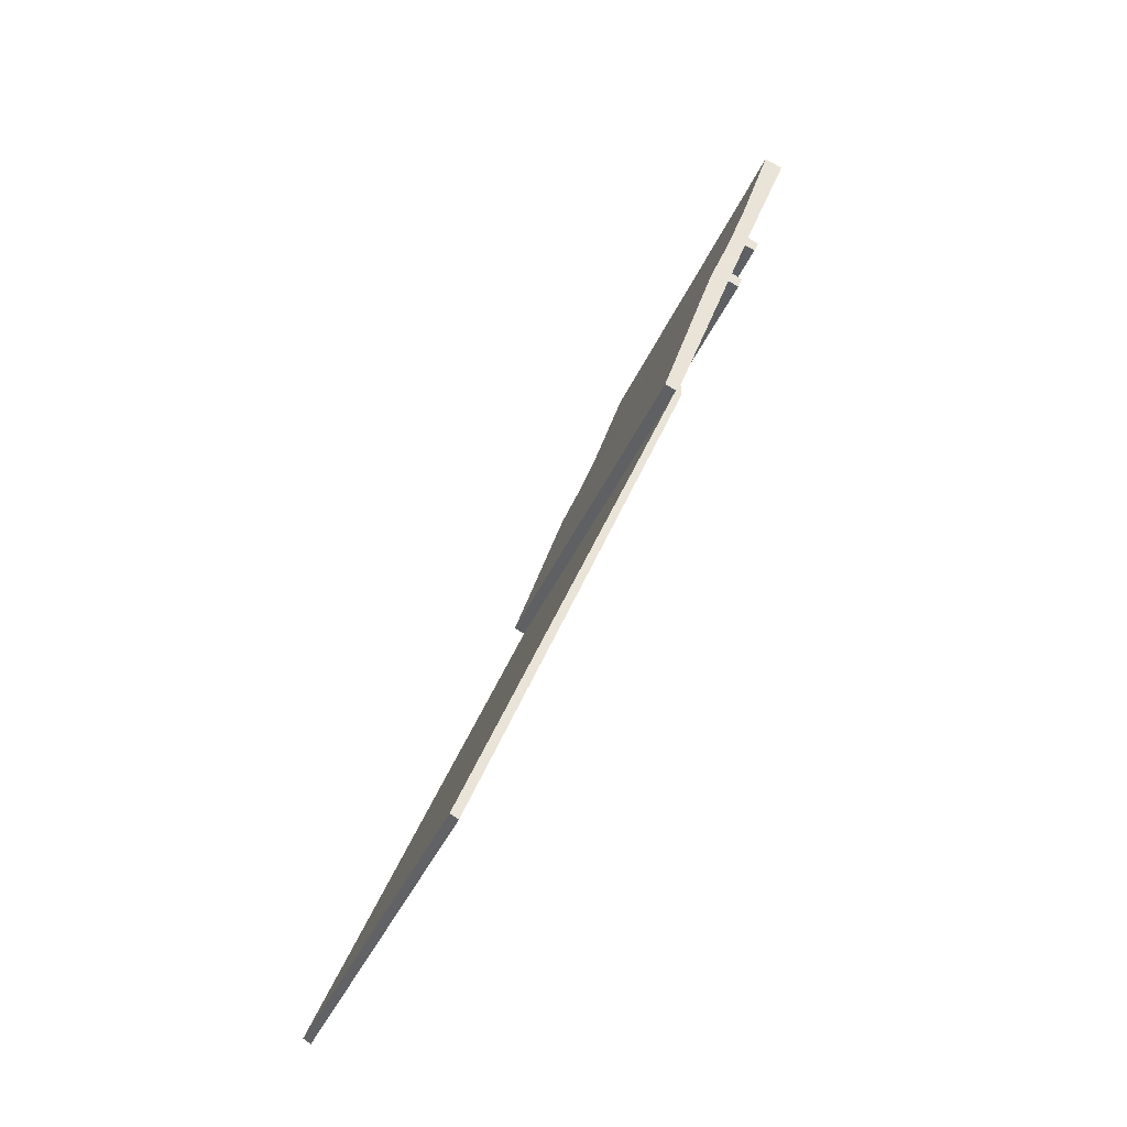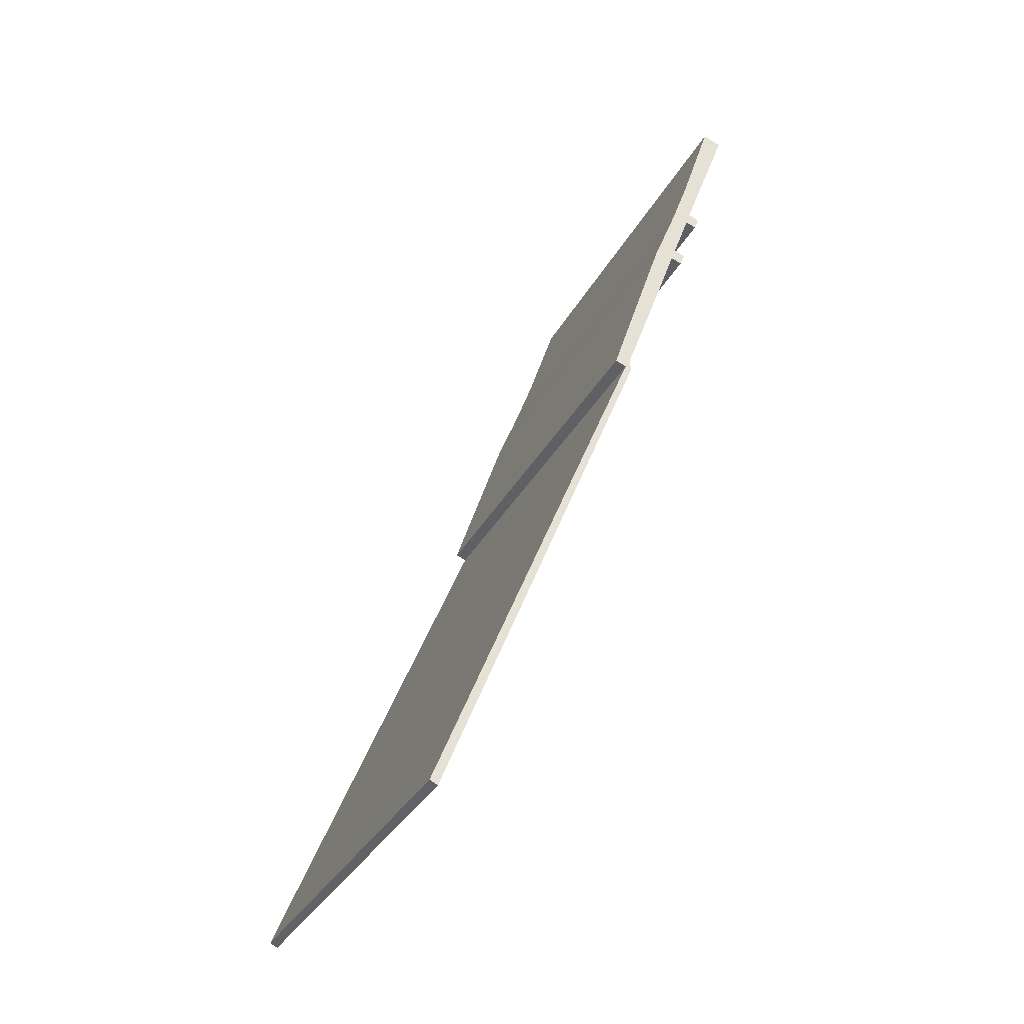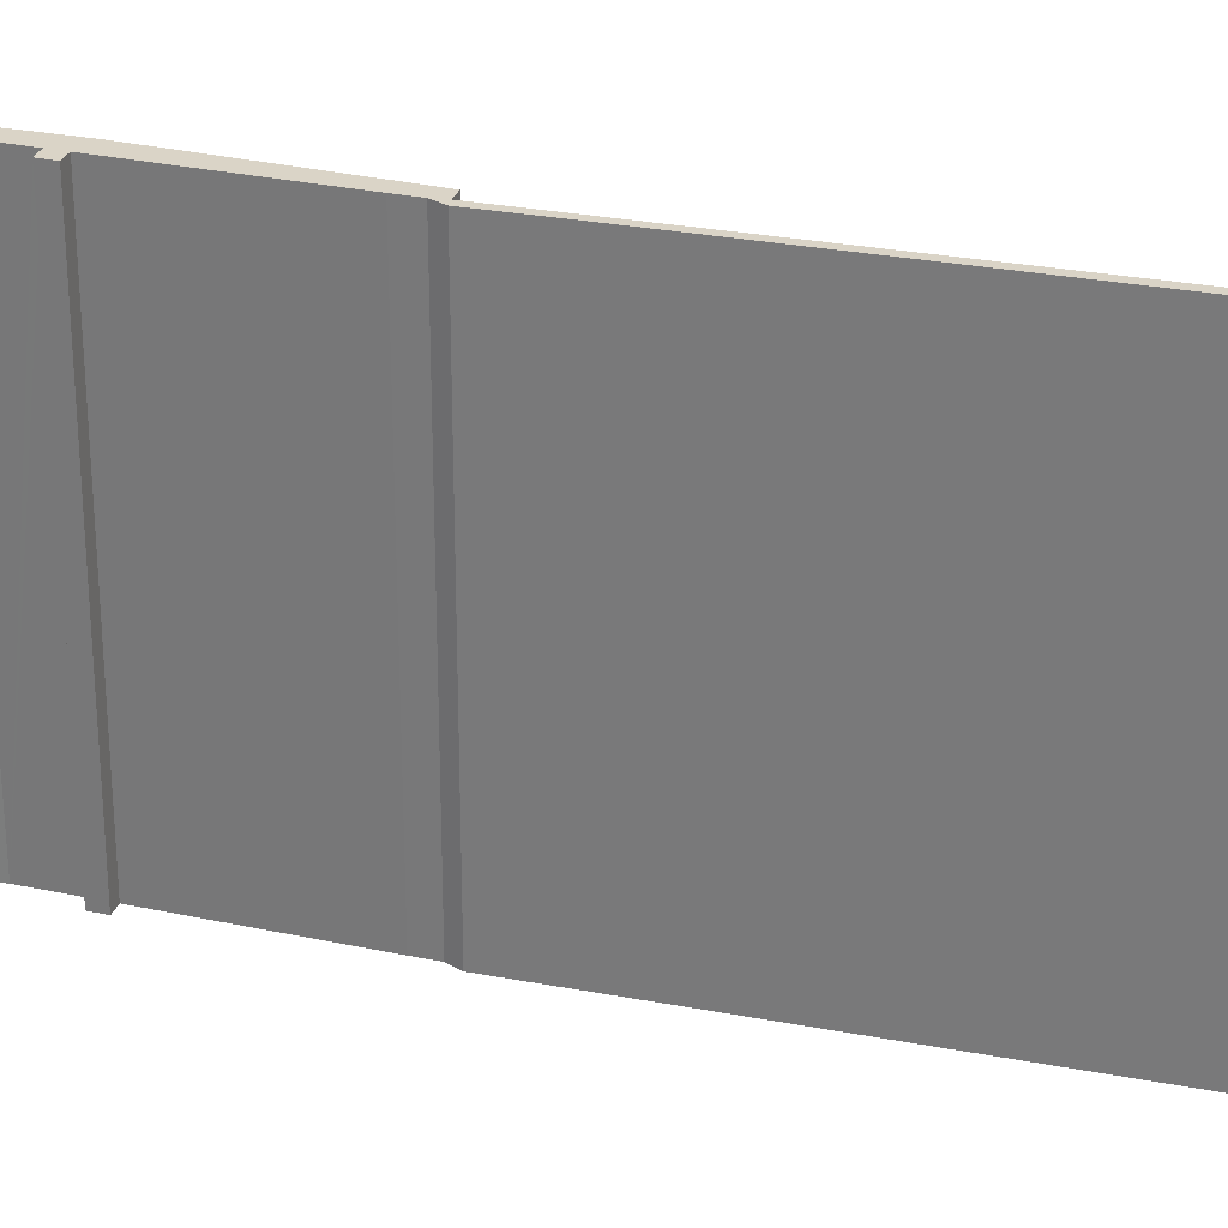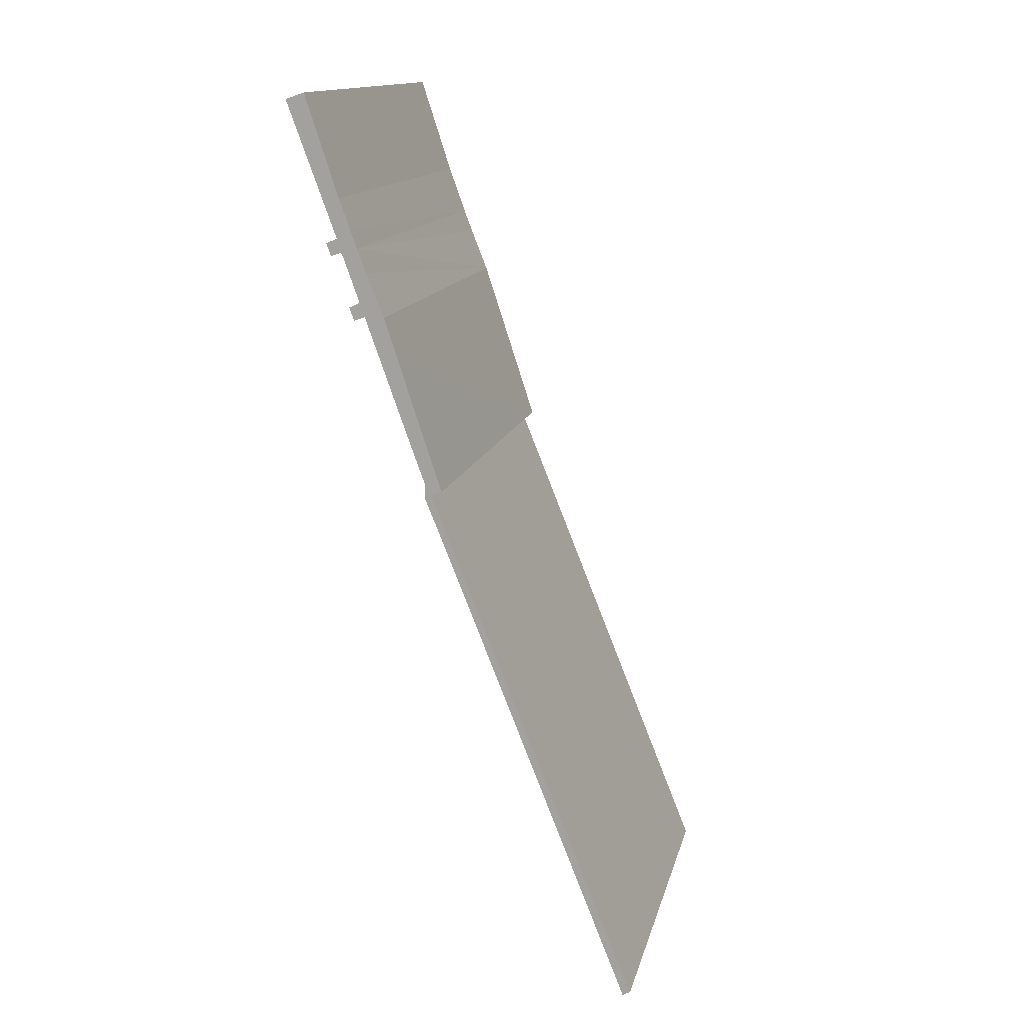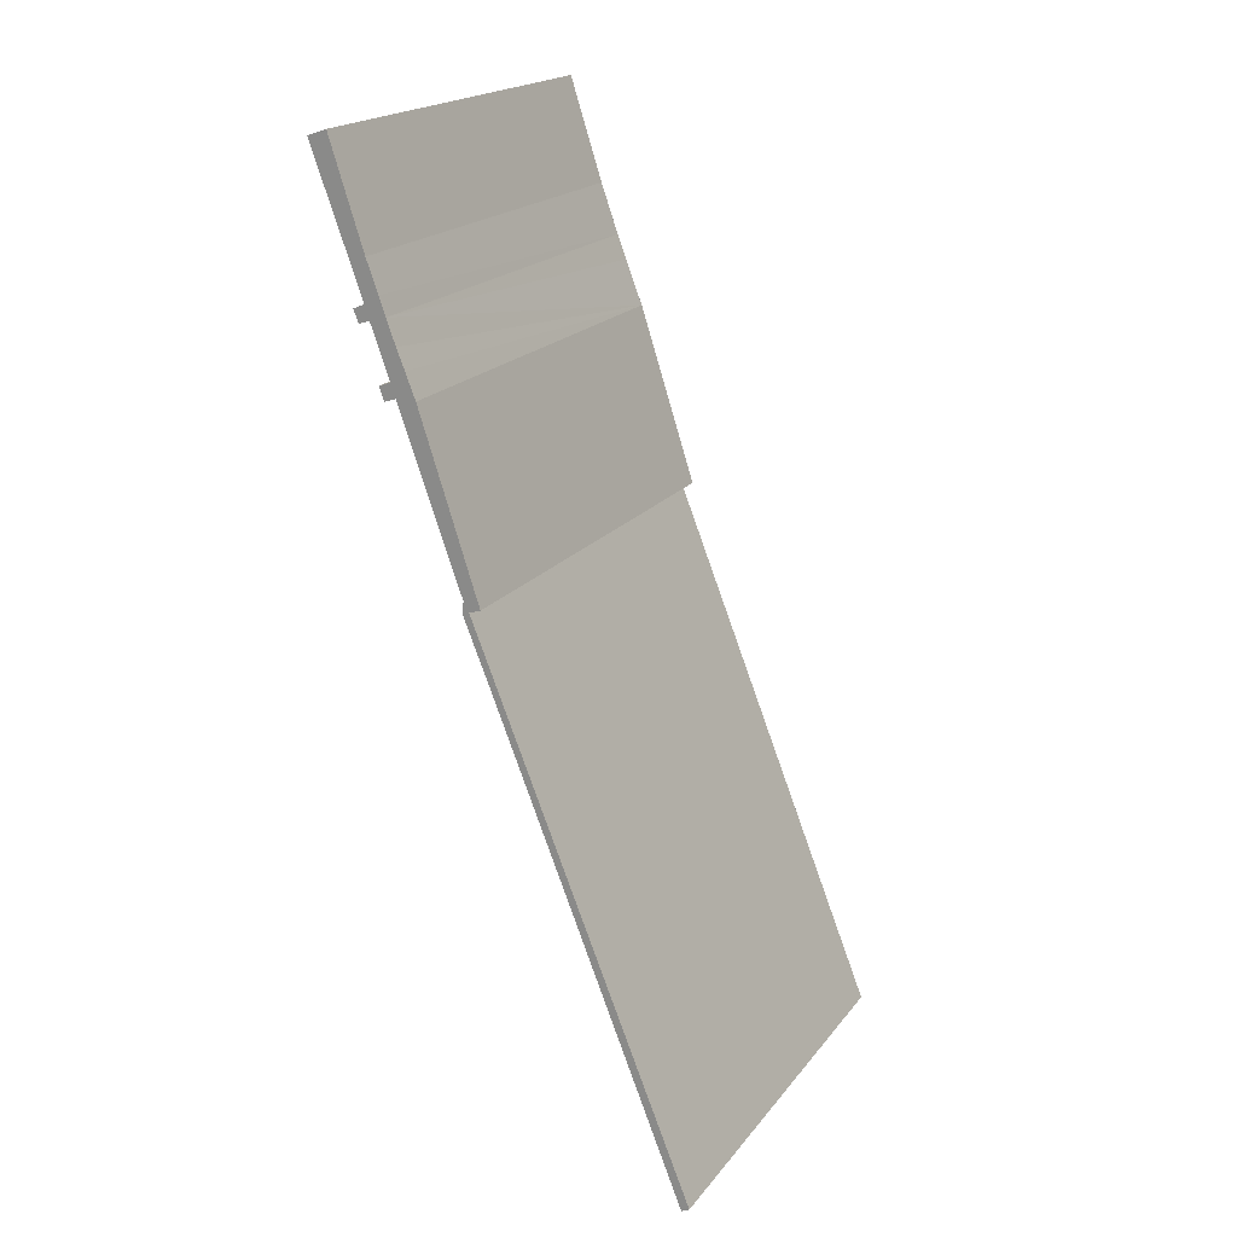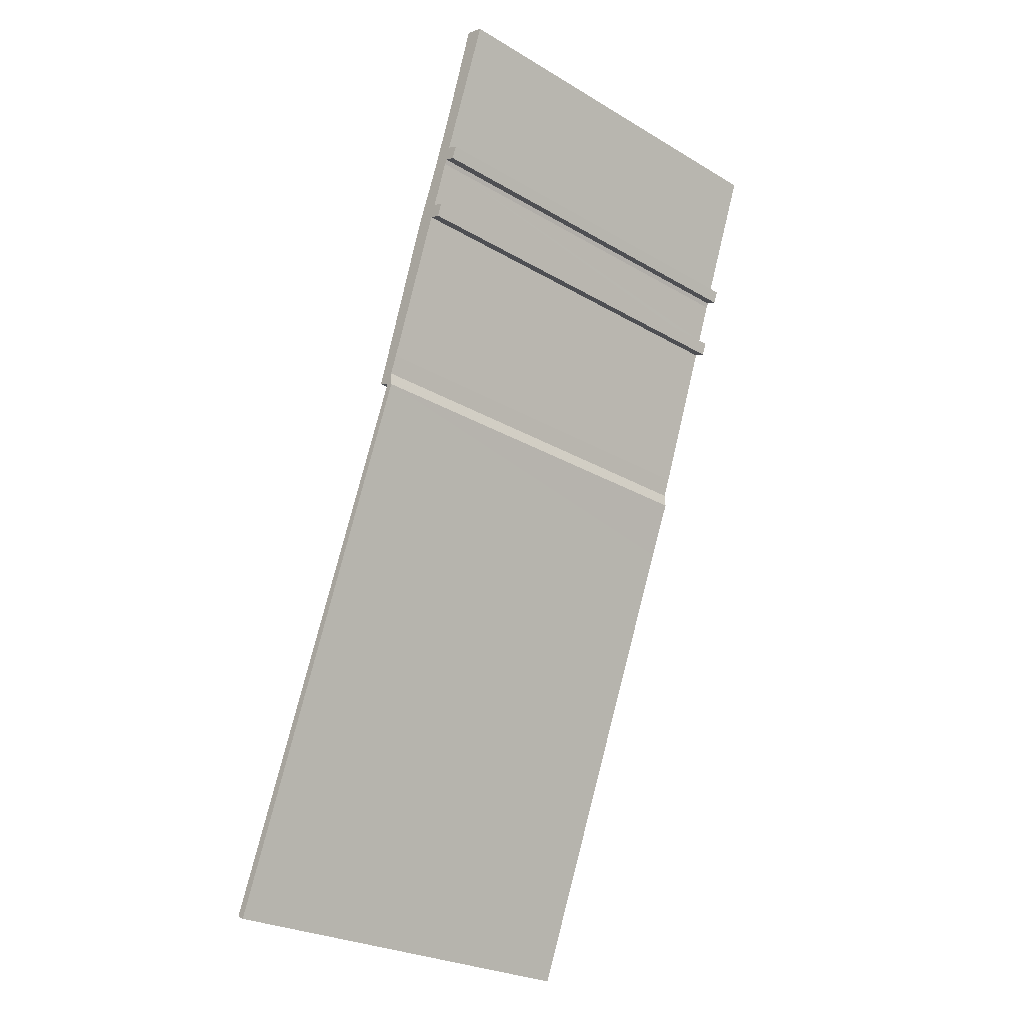
<metadata>
{"format":"obj","ext":"obj","renderer":"f3d","projection":"perspective","resolution":1024,"background":"white","views":[{"elev":-38.9,"azim":-21.3,"up":"+Z"},{"elev":-34.2,"azim":-25.1,"up":"+Z"},{"elev":28.9,"azim":127.6,"up":"+Y"},{"elev":14.4,"azim":-166.8,"up":"+Z"},{"elev":20.1,"azim":-153.1,"up":"+Z"},{"elev":-26.5,"azim":47.4,"up":"+Z"}]}
</metadata>
<code>
v  0 17.95 1.099e-15
v  4.519 17.95 10.38
v  0.334 17.95 -0.171
v  9.044 17.95 22.51
v  4.961 17.95 11.49
v  8.315 17.95 19.93
v  9.308 17.95 22.37
v  9.291 17.95 22.64
v  8.566 17.95 22.68
v  9.273 17.95 22.93
v  10.54 17.95 28.67
v  9.573 17.95 23.73
v  10.41 17.95 26.07
v  11.78 17.95 29.9
v  11.02 17.95 30.12
v  11.43 17.95 31.16
v  11.86 17.95 30.12
v  12.06 17.95 30.68
v  12.54 17.95 30.51
v  12.13 17.95 30.89
v  12.76 17.95 32.62
v  11.76 17.95 31.99
v  12.15 17.95 33.01
v  12.85 17.95 32.82
v  12.42 17.95 33.77
v  13.02 17.95 33.41
v  13.49 17.95 33.2
v  13.14 17.95 33.72
v  12.9 17.95 35.1
v  15.11 17.95 39.12
v  14.3 17.95 39.4
v  14.72 17.95 39.26
v  13.29 17.95 32.67
v  12.33 17.95 29.95
v  13.29 -2e-15 32.67
v  12.85 -2.01e-15 32.82
v  12.33 -1.834e-15 29.95
v  11.86 -1.844e-15 30.12
v  9.044 -1.378e-15 22.51
v  8.566 -1.389e-15 22.68
v  12.76 -1.998e-15 32.62
v  12.06 -1.879e-15 30.68
v  12.13 -1.891e-15 30.89
v  12.54 -1.868e-15 30.51
v  9.573 -1.453e-15 23.73
v  10.41 -1.597e-15 26.07
v  11.78 -1.831e-15 29.9
v  9.273 -1.404e-15 22.93
v  9.308 -1.37e-15 22.37
v  9.291 -1.386e-15 22.64
v  0.334 1.047e-17 -0.171
v  8.315 -1.22e-15 19.93
v  4.961 -7.037e-16 11.49
v  4.519 -6.356e-16 10.38
v  15.11 -2.395e-15 39.12
v  13.02 -2.046e-15 33.41
v  13.14 -2.065e-15 33.72
v  13.49 -2.033e-15 33.2
v  14.3 -2.412e-15 39.4
v  14.72 -2.404e-15 39.26
v  0 0 0
v  11.02 -1.844e-15 30.12
v  10.54 -1.756e-15 28.67
v  11.76 -1.959e-15 31.99
v  12.15 -2.021e-15 33.01
v  11.43 -1.908e-15 31.16
v  12.9 -2.149e-15 35.1
v  12.42 -2.068e-15 33.77
g defaultobject
f 1 2 3
f 2 1 4
f 2 4 5
f 5 4 6
f 6 4 7
f 7 4 8
f 8 4 9
f 8 9 10
f 10 9 11
f 10 11 12
f 12 11 13
f 13 11 14
f 14 11 15
f 14 15 16
f 14 16 17
f 17 16 18
f 17 18 19
f 18 16 20
f 20 16 21
f 21 16 22
f 21 22 23
f 21 23 24
f 24 23 25
f 24 25 26
f 24 26 27
f 26 25 28
f 28 25 29
f 28 29 30
f 30 29 31
f 30 31 32
f 27 33 24
f 19 34 17
f 35 24 33
f 24 35 36
f 37 17 34
f 17 37 38
f 39 9 4
f 9 39 40
f 36 21 24
f 21 36 41
f 41 20 21
f 20 41 18
f 18 41 42
f 42 41 43
f 44 34 19
f 34 44 37
f 38 14 17
f 14 38 13
f 13 38 12
f 12 38 45
f 45 38 46
f 46 38 47
f 45 10 12
f 10 45 48
f 48 8 10
f 8 48 7
f 7 48 49
f 49 48 50
f 49 6 7
f 6 49 5
f 5 49 2
f 2 49 3
f 3 49 51
f 51 49 52
f 51 52 53
f 51 53 54
f 55 28 30
f 28 55 26
f 26 55 56
f 56 55 57
f 58 33 27
f 33 58 35
f 42 19 18
f 19 42 44
f 59 32 31
f 32 59 30
f 30 59 55
f 55 59 60
f 51 1 3
f 1 51 61
f 61 4 1
f 4 61 39
f 40 11 9
f 11 40 15
f 15 40 62
f 62 40 63
f 62 16 15
f 16 62 22
f 22 62 23
f 23 62 64
f 23 64 65
f 64 62 66
f 65 25 23
f 25 65 29
f 29 65 67
f 67 65 68
f 67 31 29
f 31 67 59
f 56 27 26
f 27 56 58
f 67 60 59
f 60 67 55
f 55 67 57
f 57 67 68
f 57 68 56
f 56 68 65
f 56 65 58
f 58 65 36
f 36 65 41
f 41 65 64
f 41 64 43
f 43 64 66
f 43 66 62
f 43 62 42
f 42 62 44
f 44 62 38
f 38 62 47
f 47 62 46
f 46 62 63
f 46 63 40
f 46 40 45
f 45 40 48
f 48 40 50
f 50 40 39
f 50 39 49
f 49 39 61
f 49 61 52
f 52 61 53
f 53 61 54
f 54 61 51
f 37 44 38
f 35 58 36

</code>
